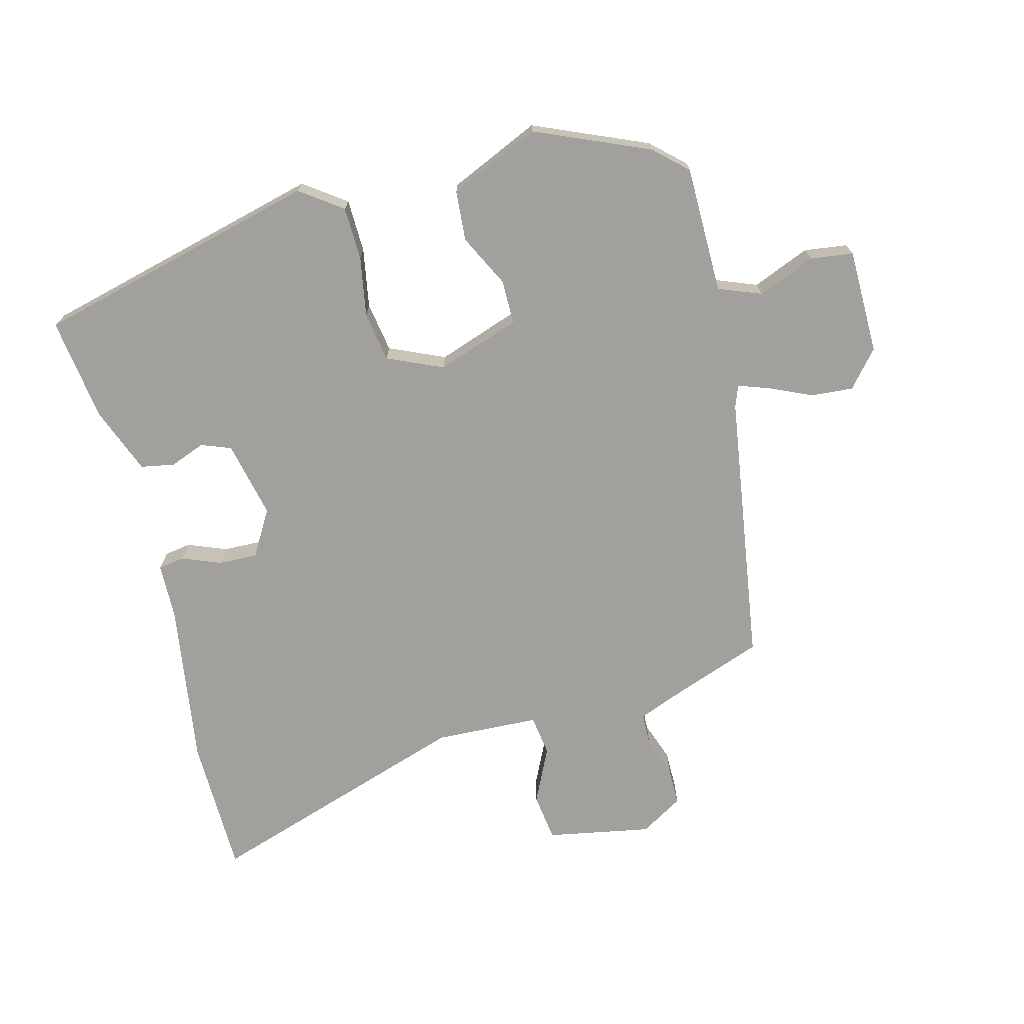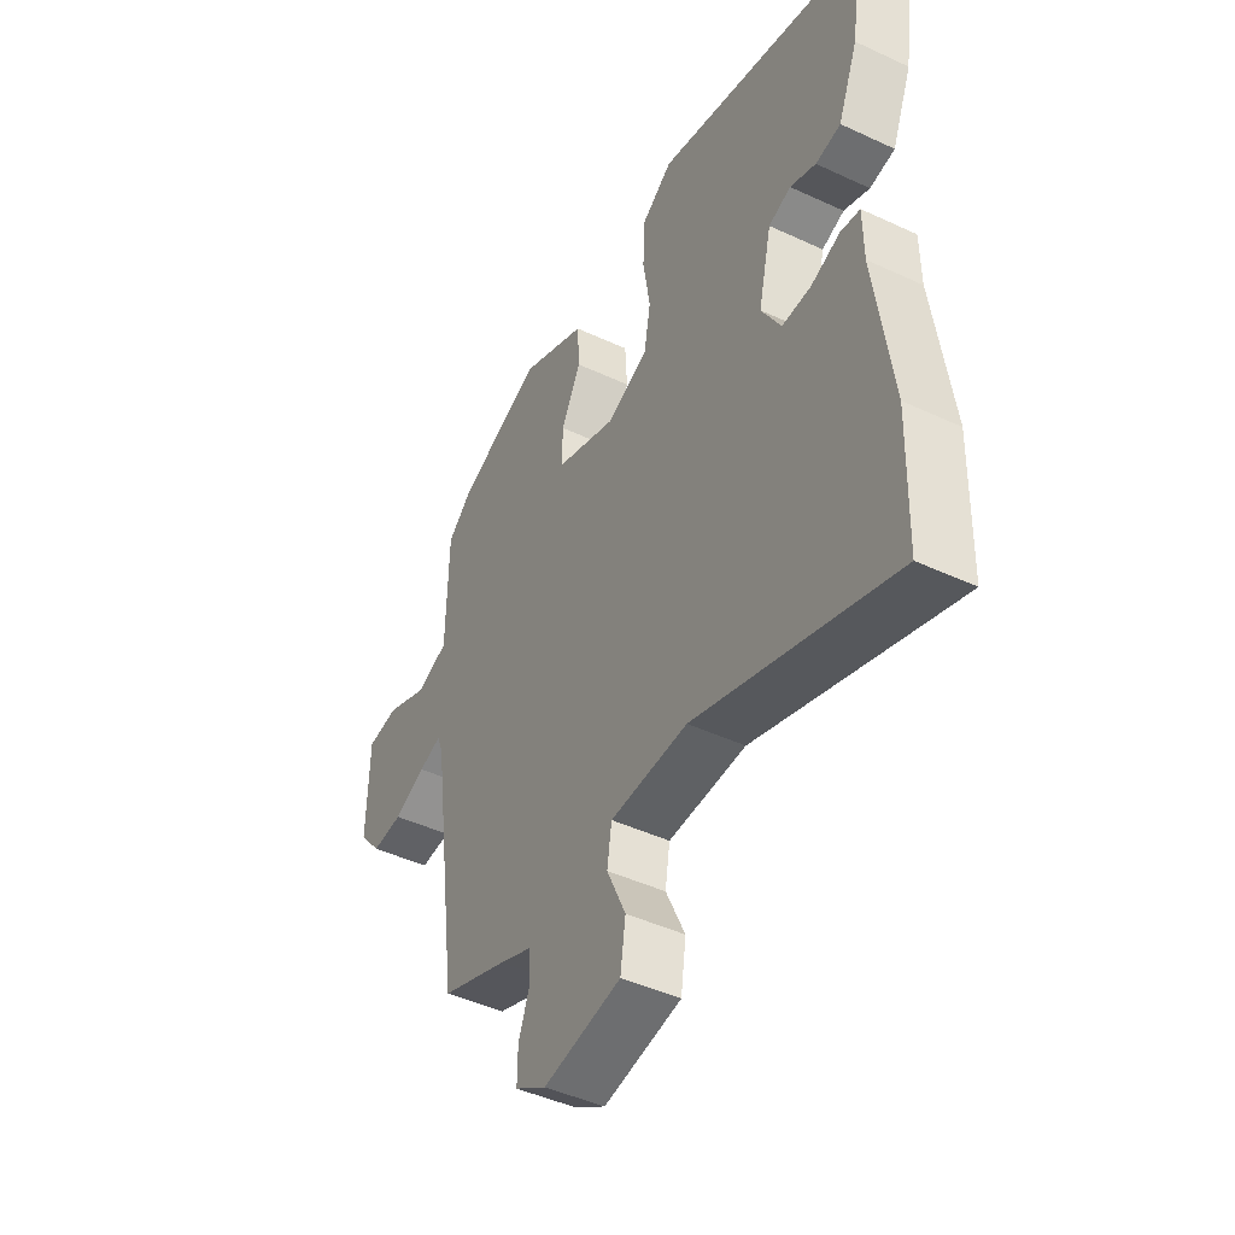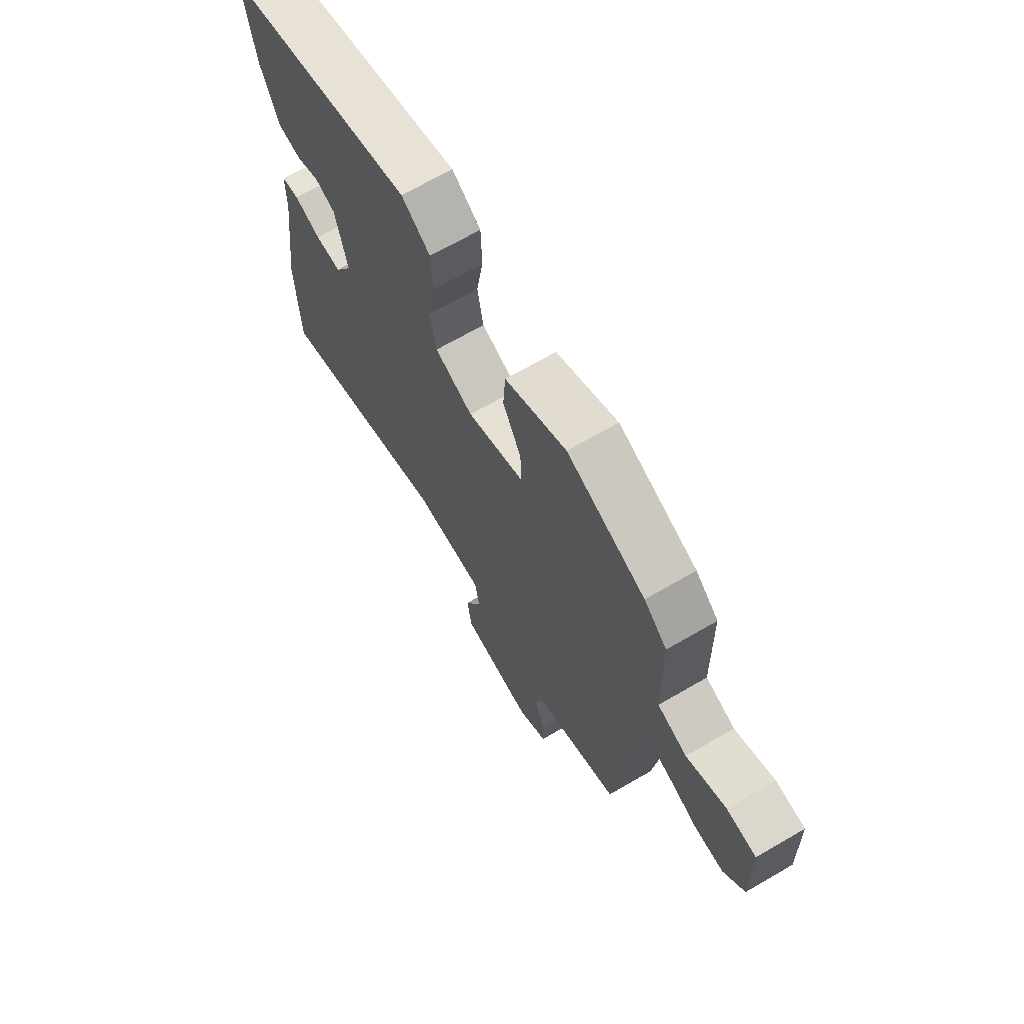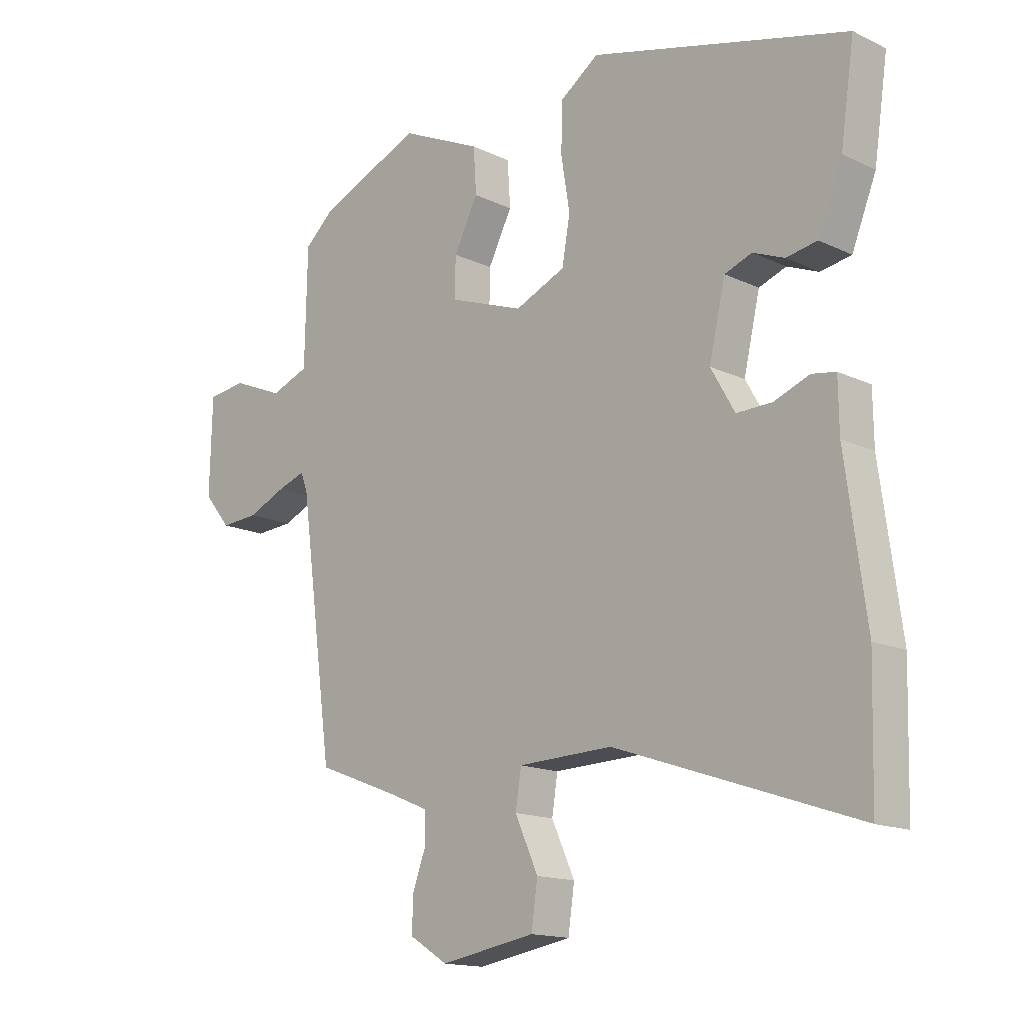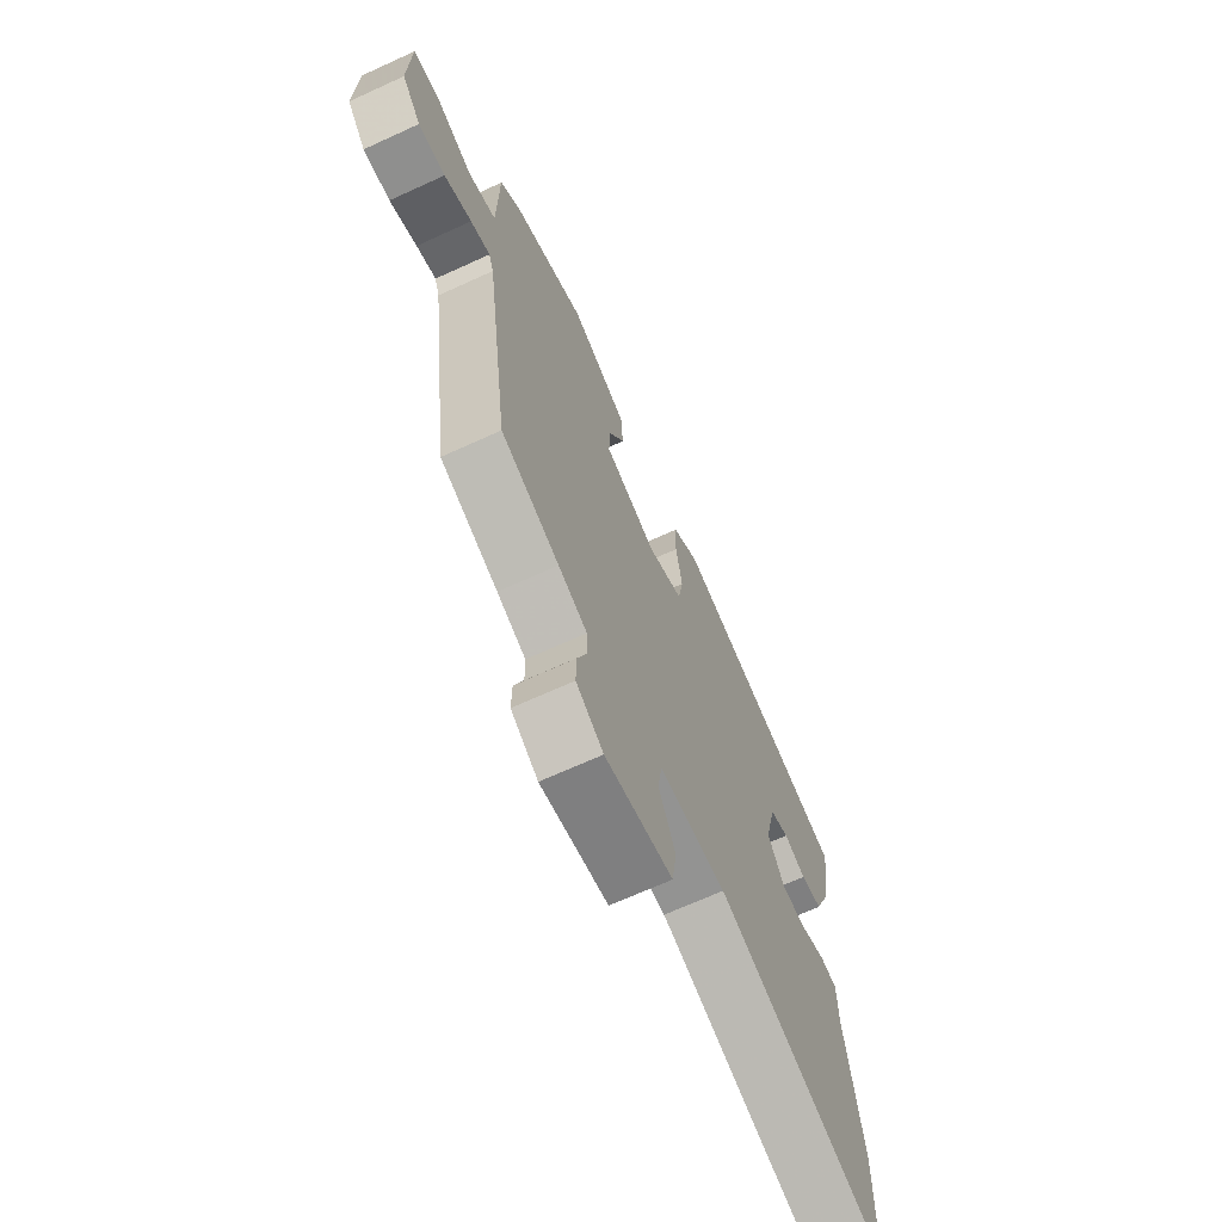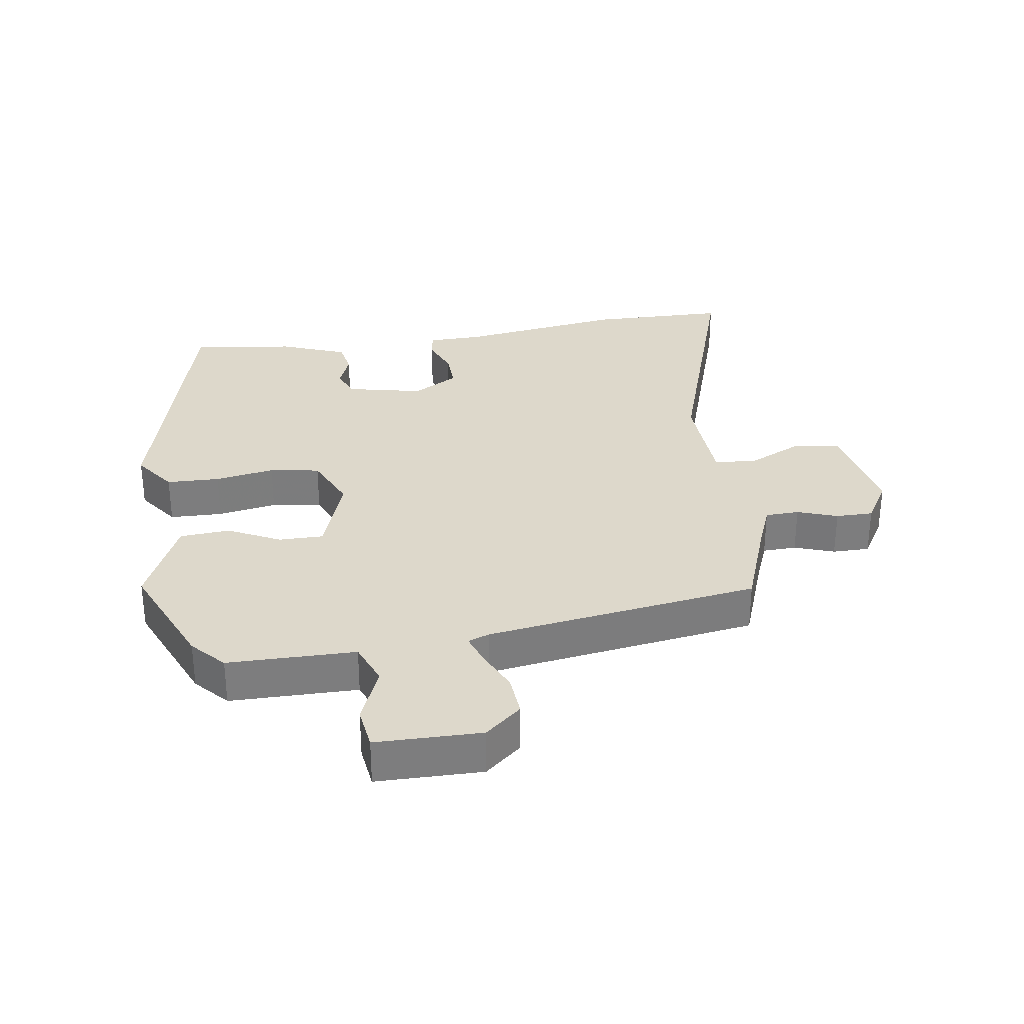
<metadata>
{"format":"obj","ext":"obj","renderer":"f3d","projection":"perspective","resolution":1024,"background":"white","views":[{"elev":-71.6,"azim":13.7,"up":"+Y"},{"elev":-45.3,"azim":-118.3,"up":"+Z"},{"elev":67.9,"azim":59.8,"up":"+Z"},{"elev":-15.3,"azim":-135.0,"up":"+Z"},{"elev":-68.2,"azim":114.6,"up":"+Z"},{"elev":31.2,"azim":80.6,"up":"+Y"}]}
</metadata>
<code>
v -0.511 0.07 0.395
v -0.068 0.07 0.513
v -0.002 0.07 0.467
v 0.001 0.07 0.384
v -0.014 0.07 0.291
v 0 0.07 0.213
v 0.087 0.07 0.176
v 0.216 0.07 0.223
v 0.215 0.07 0.292
v 0.173 0.07 0.373
v 0.178 0.07 0.451
v 0.318 0.07 0.516
v 0.496 0.07 0.443
v 0.548 0.07 0.397
v 0.552 0.07 0.198
v 0.619 0.07 0.173
v 0.708 0.07 0.211
v 0.775 0.07 0.203
v 0.779 0.07 0.039
v 0.732 0.07 -0.018
v 0.666 0.07 -0.014
v 0.599 0.07 0.015
v 0.551 0.07 0.031
v 0.539 0.07 -0.002
v 0.481 0.07 -0.429
v 0.34 0.07 -0.483
v 0.27 0.07 -0.512
v 0.269 0.07 -0.565
v 0.292 0.07 -0.627
v 0.293 0.07 -0.685
v 0.227 0.07 -0.726
v 0.063 0.07 -0.698
v 0.052 0.07 -0.623
v 0.092 0.07 -0.536
v 0.082 0.07 -0.473
v -0.081 0.07 -0.468
v -0.497 0.07 -0.61
v -0.503 0.07 -0.394
v -0.468 0.07 -0.136
v -0.467 0.07 -0.049
v -0.426 0.07 -0.042
v -0.365 0.07 -0.065
v -0.304 0.07 -0.066
v -0.263 0.07 0.006
v -0.291 0.07 0.126
v -0.338 0.07 0.143
v -0.392 0.07 0.121
v -0.445 0.07 0.13
v -0.487 0.07 0.234
v -0.511 0 0.395
v -0.068 0 0.513
v -0.002 0 0.467
v 0.001 0 0.384
v -0.014 0 0.291
v 0 0 0.213
v 0.087 0 0.176
v 0.216 0 0.223
v 0.215 0 0.292
v 0.173 0 0.373
v 0.178 0 0.451
v 0.318 0 0.516
v 0.496 0 0.443
v 0.548 0 0.397
v 0.552 0 0.198
v 0.619 0 0.173
v 0.708 0 0.211
v 0.775 0 0.203
v 0.779 0 0.039
v 0.732 0 -0.018
v 0.666 0 -0.014
v 0.599 0 0.015
v 0.551 0 0.031
v 0.539 0 -0.002
v 0.481 0 -0.429
v 0.34 0 -0.483
v 0.27 0 -0.512
v 0.269 0 -0.565
v 0.292 0 -0.627
v 0.293 0 -0.685
v 0.227 0 -0.726
v 0.063 0 -0.698
v 0.052 0 -0.623
v 0.092 0 -0.536
v 0.082 0 -0.473
v -0.081 0 -0.468
v -0.497 0 -0.61
v -0.503 0 -0.394
v -0.468 0 -0.136
v -0.467 0 -0.049
v -0.426 0 -0.042
v -0.365 0 -0.065
v -0.304 0 -0.066
v -0.263 0 0.006
v -0.291 0 0.126
v -0.338 0 0.143
v -0.392 0 0.121
v -0.445 0 0.13
v -0.487 0 0.234
f 3 4 5
f 2 3 5
f 1 2 5
f 49 1 5
f 48 49 5
f 47 48 5
f 46 47 5
f 45 46 5 6
f 44 45 6 7
f 43 44 7 8
f 39 40 41 42
f 39 42 43
f 38 39 43
f 37 38 43
f 36 37 43
f 35 36 43 8
f 32 33 34
f 31 32 34
f 30 31 34
f 29 30 34
f 28 29 34
f 34 35 8
f 28 34 8
f 27 28 8
f 24 25 26
f 27 8 9
f 26 27 9
f 24 26 9
f 23 24 9
f 20 21 22
f 19 20 22
f 18 19 22
f 17 18 22
f 16 17 22
f 22 23 9
f 16 22 9
f 15 16 9
f 13 14 15
f 12 13 15
f 11 12 15
f 10 11 15
f 9 10 15
f 54 53 52
f 54 52 51
f 54 51 50
f 54 50 98
f 54 98 97
f 54 97 96
f 54 96 95
f 55 54 95 94
f 56 55 94 93
f 57 56 93 92
f 91 90 89 88
f 92 91 88
f 92 88 87
f 92 87 86
f 92 86 85
f 57 92 85 84
f 83 82 81
f 83 81 80
f 83 80 79
f 83 79 78
f 83 78 77
f 57 84 83
f 57 83 77
f 57 77 76
f 75 74 73
f 58 57 76
f 58 76 75
f 58 75 73
f 58 73 72
f 71 70 69
f 71 69 68
f 71 68 67
f 71 67 66
f 71 66 65
f 58 72 71
f 58 71 65
f 58 65 64
f 64 63 62
f 64 62 61
f 64 61 60
f 64 60 59
f 64 59 58
f 1 50 51 2
f 2 51 52 3
f 3 52 53 4
f 4 53 54 5
f 5 54 55 6
f 6 55 56 7
f 7 56 57 8
f 8 57 58 9
f 9 58 59 10
f 10 59 60 11
f 11 60 61 12
f 12 61 62 13
f 13 62 63 14
f 14 63 64 15
f 15 64 65 16
f 16 65 66 17
f 17 66 67 18
f 18 67 68 19
f 19 68 69 20
f 20 69 70 21
f 21 70 71 22
f 22 71 72 23
f 23 72 73 24
f 24 73 74 25
f 25 74 75 26
f 26 75 76 27
f 27 76 77 28
f 28 77 78 29
f 29 78 79 30
f 30 79 80 31
f 31 80 81 32
f 32 81 82 33
f 33 82 83 34
f 34 83 84 35
f 35 84 85 36
f 36 85 86 37
f 37 86 87 38
f 38 87 88 39
f 39 88 89 40
f 40 89 90 41
f 41 90 91 42
f 42 91 92 43
f 43 92 93 44
f 44 93 94 45
f 45 94 95 46
f 46 95 96 47
f 47 96 97 48
f 48 97 98 49
f 49 98 50 1

</code>
